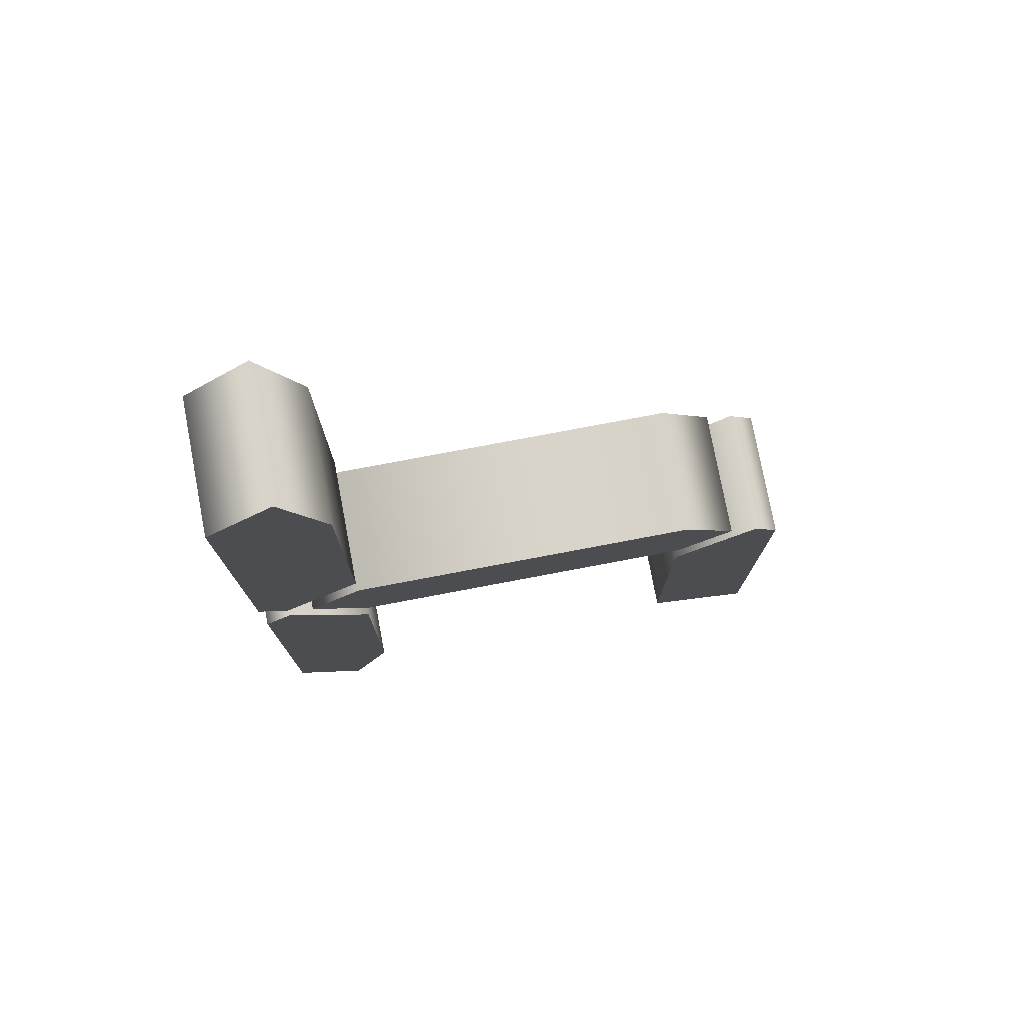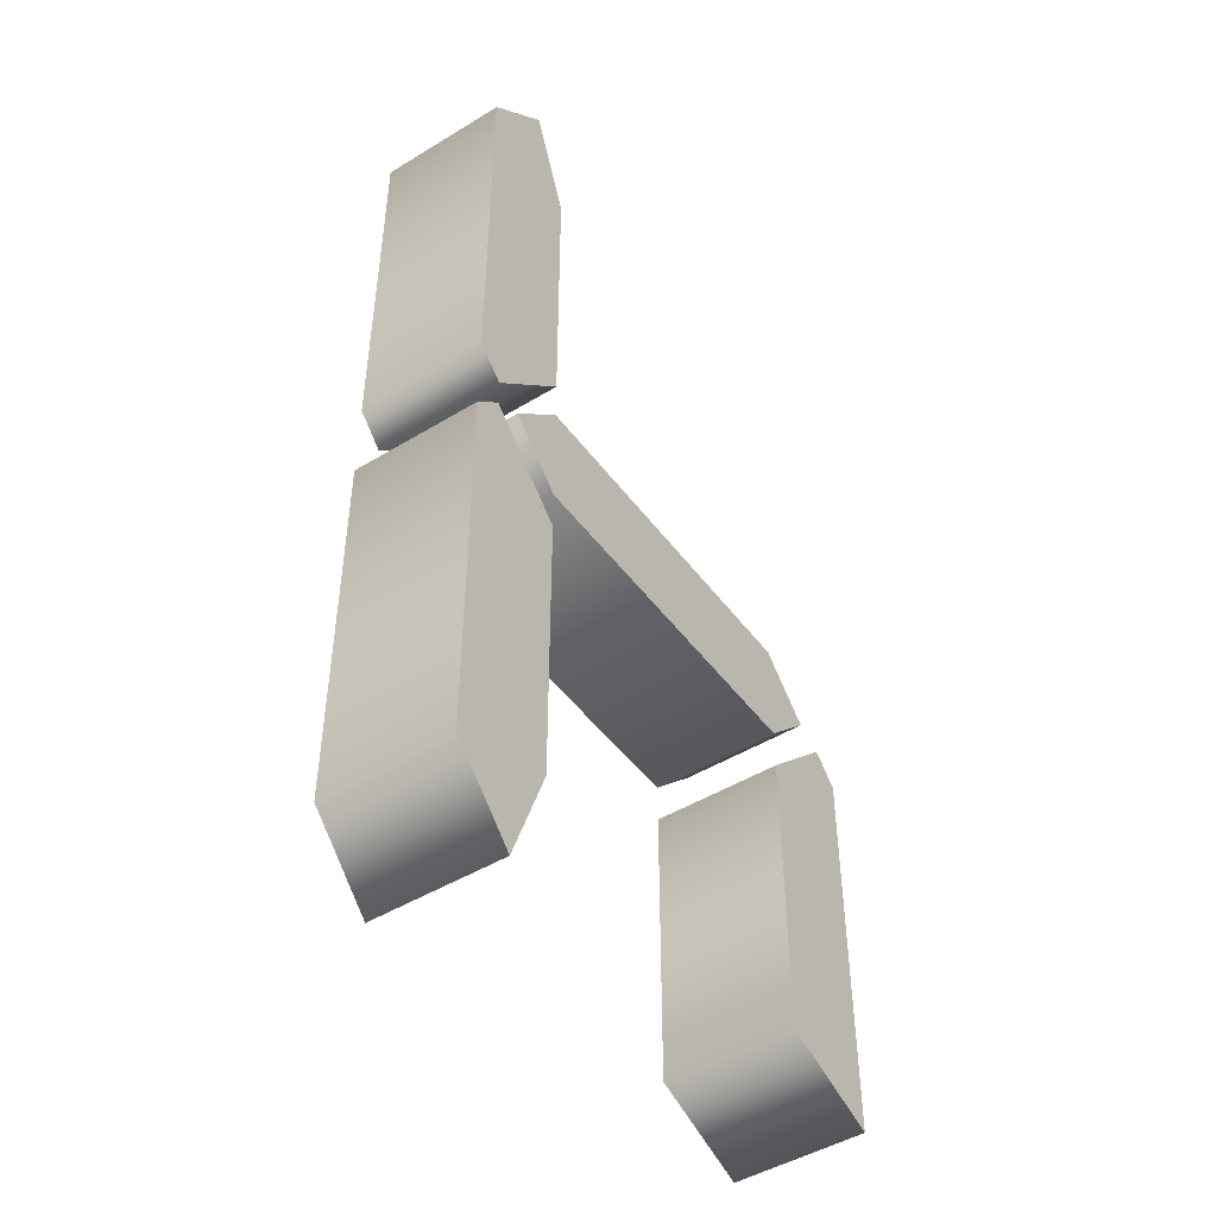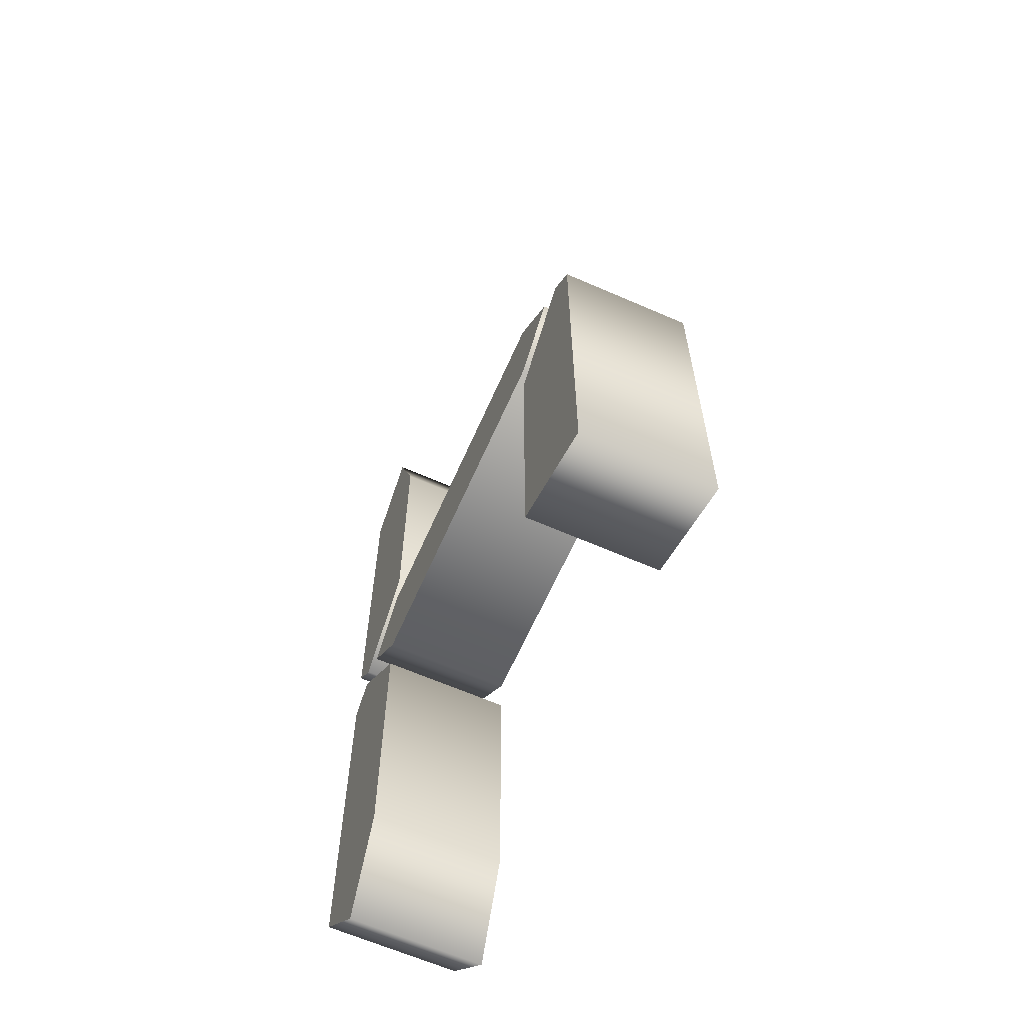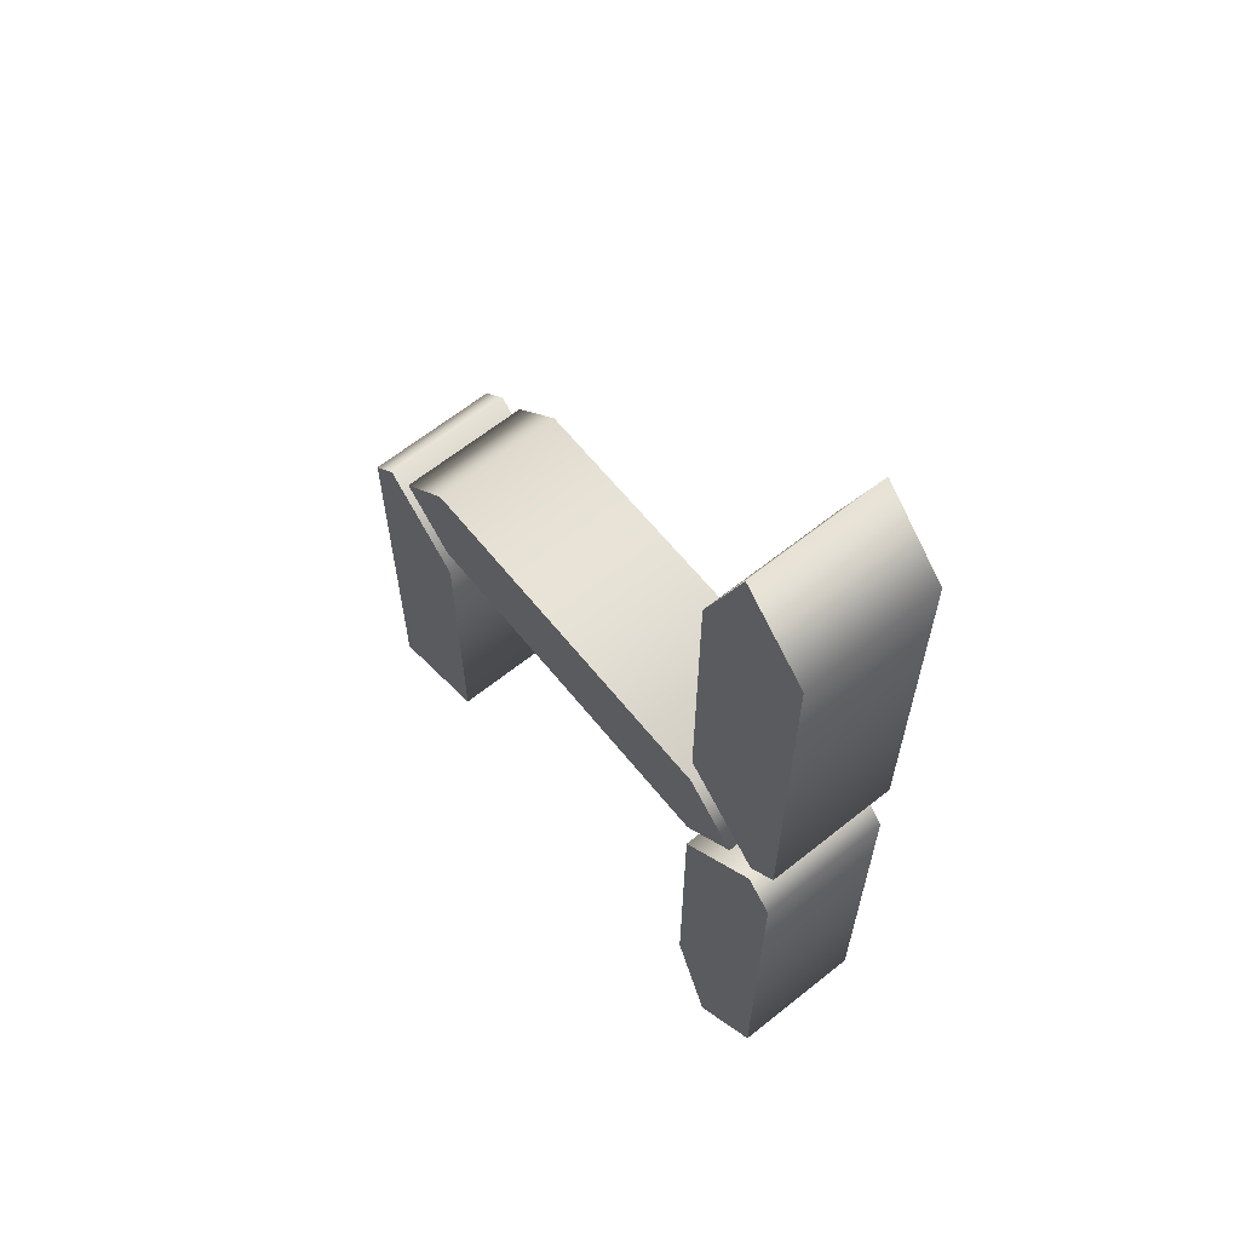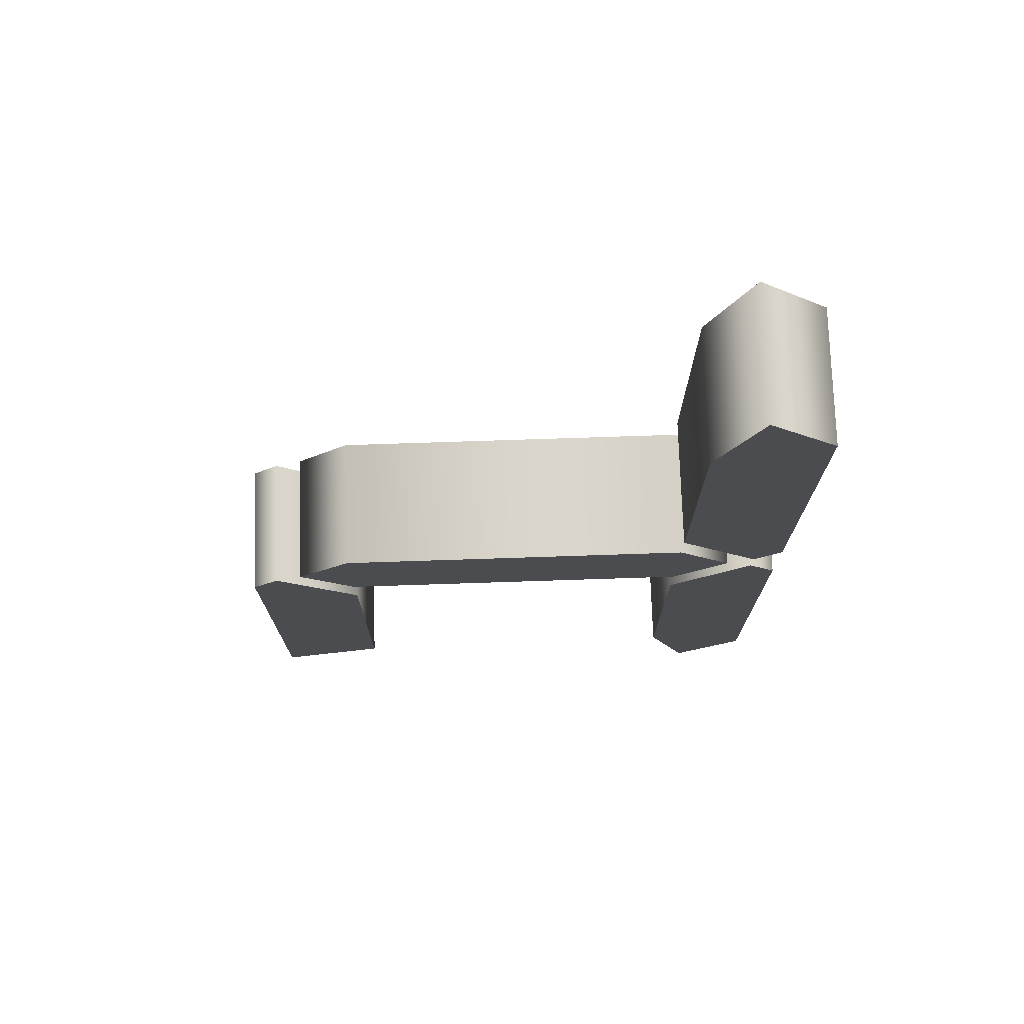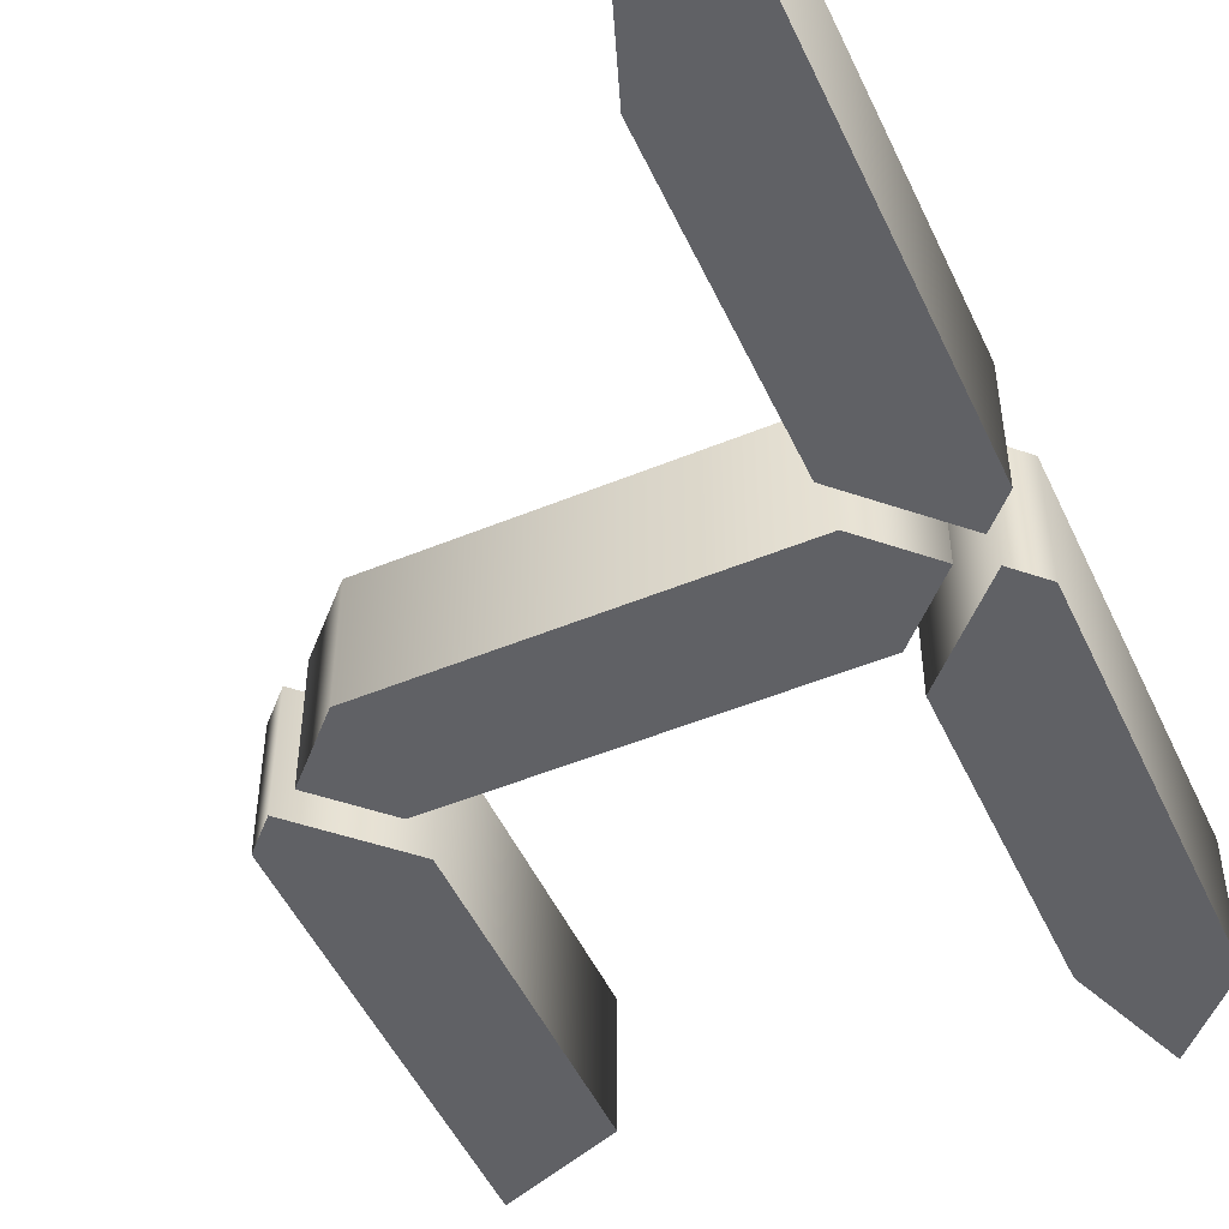
<metadata>
{"format":"obj","ext":"obj","renderer":"f3d","projection":"perspective","resolution":1024,"background":"white","views":[{"elev":77.4,"azim":169.3,"up":"+Z"},{"elev":-47.1,"azim":124.6,"up":"+Z"},{"elev":-63.9,"azim":-113.8,"up":"+Z"},{"elev":63.9,"azim":51.1,"up":"+Z"},{"elev":74.6,"azim":-1.9,"up":"+Z"},{"elev":-50.1,"azim":24.4,"up":"+Y"}]}
</metadata>
<code>
o Text_Text.002
v 0.1354 0.05 -0.4167
v 0.4062 0.05 -0.4167
v 0.4479 0.05 -0.375
v 0.4062 0.05 -0.3333
v 0.1354 0.05 -0.3333
v 0.09375 0.05 -0.375
v 0.4062 0.05 -0.3021
v 0.4688 0.05 -0.3646
v 0.4896 0.05 -0.3438
v 0.4896 0.05 -0.05208
v 0.4375 0.05 0
v 0.4062 0.05 -0.08333
v 0.05208 0.05 -0.7083
v 0.1354 0.05 -0.6771
v 0.1354 0.05 -0.4479
v 0.07292 0.05 -0.3854
v 0.05208 0.05 -0.4062
v 0.4688 0.05 -0.3854
v 0.4062 0.05 -0.4479
v 0.4062 0.05 -0.6667
v 0.4375 0.05 -0.75
v 0.4896 0.05 -0.6979
v 0.4896 0.05 -0.4062
v 0.1354 -0.05 -0.4167
v 0.4062 -0.05 -0.4167
v 0.4479 -0.05 -0.375
v 0.4062 -0.05 -0.3333
v 0.1354 -0.05 -0.3333
v 0.09375 -0.05 -0.375
v 0.4062 -0.05 -0.3021
v 0.4688 -0.05 -0.3646
v 0.4896 -0.05 -0.3438
v 0.4896 -0.05 -0.05208
v 0.4375 -0.05 0
v 0.4062 -0.05 -0.08333
v 0.05208 -0.05 -0.7083
v 0.1354 -0.05 -0.6771
v 0.1354 -0.05 -0.4479
v 0.07292 -0.05 -0.3854
v 0.05208 -0.05 -0.4062
v 0.4688 -0.05 -0.3854
v 0.4062 -0.05 -0.4479
v 0.4062 -0.05 -0.6667
v 0.4375 -0.05 -0.75
v 0.4896 -0.05 -0.6979
v 0.4896 -0.05 -0.4062
v 0.1354 -0.05 -0.4167
v 0.1354 0.05 -0.4167
v 0.4062 -0.05 -0.4167
v 0.4062 0.05 -0.4167
v 0.4479 -0.05 -0.375
v 0.4479 0.05 -0.375
v 0.4062 -0.05 -0.3333
v 0.4062 0.05 -0.3333
v 0.1354 -0.05 -0.3333
v 0.1354 0.05 -0.3333
v 0.09375 -0.05 -0.375
v 0.09375 0.05 -0.375
v 0.4062 -0.05 -0.3021
v 0.4062 0.05 -0.3021
v 0.4688 -0.05 -0.3646
v 0.4688 0.05 -0.3646
v 0.4896 -0.05 -0.3438
v 0.4896 0.05 -0.3438
v 0.4896 -0.05 -0.05208
v 0.4896 0.05 -0.05208
v 0.4375 -0.05 0
v 0.4375 0.05 0
v 0.4062 -0.05 -0.08333
v 0.4062 0.05 -0.08333
v 0.05208 -0.05 -0.7083
v 0.05208 0.05 -0.7083
v 0.1354 -0.05 -0.6771
v 0.1354 0.05 -0.6771
v 0.1354 -0.05 -0.4479
v 0.1354 0.05 -0.4479
v 0.07292 -0.05 -0.3854
v 0.07292 0.05 -0.3854
v 0.05208 -0.05 -0.4062
v 0.05208 0.05 -0.4062
v 0.4688 -0.05 -0.3854
v 0.4688 0.05 -0.3854
v 0.4062 -0.05 -0.4479
v 0.4062 0.05 -0.4479
v 0.4062 -0.05 -0.6667
v 0.4062 0.05 -0.6667
v 0.4375 -0.05 -0.75
v 0.4375 0.05 -0.75
v 0.4896 -0.05 -0.6979
v 0.4896 0.05 -0.6979
v 0.4896 -0.05 -0.4062
v 0.4896 0.05 -0.4062
f 20 22 21
f 17 14 13
f 20 23 22
f 17 15 14
f 19 23 20
f 17 16 15
f 18 23 19
f 6 2 1
f 6 3 2
f 5 3 6
f 5 4 3
f 7 9 8
f 7 10 9
f 12 10 7
f 11 10 12
f 45 43 44
f 37 40 36
f 46 43 45
f 38 40 37
f 46 42 43
f 39 40 38
f 46 41 42
f 25 29 24
f 26 29 25
f 26 28 29
f 27 28 26
f 32 30 31
f 33 30 32
f 33 35 30
f 33 34 35
f 48 50 49 47
f 50 52 51 49
f 52 54 53 51
f 54 56 55 53
f 56 58 57 55
f 58 48 47 57
f 60 62 61 59
f 62 64 63 61
f 64 66 65 63
f 66 68 67 65
f 68 70 69 67
f 70 60 59 69
f 72 74 73 71
f 74 76 75 73
f 76 78 77 75
f 78 80 79 77
f 80 72 71 79
f 82 84 83 81
f 84 86 85 83
f 86 88 87 85
f 88 90 89 87
f 90 92 91 89
f 92 82 81 91

</code>
